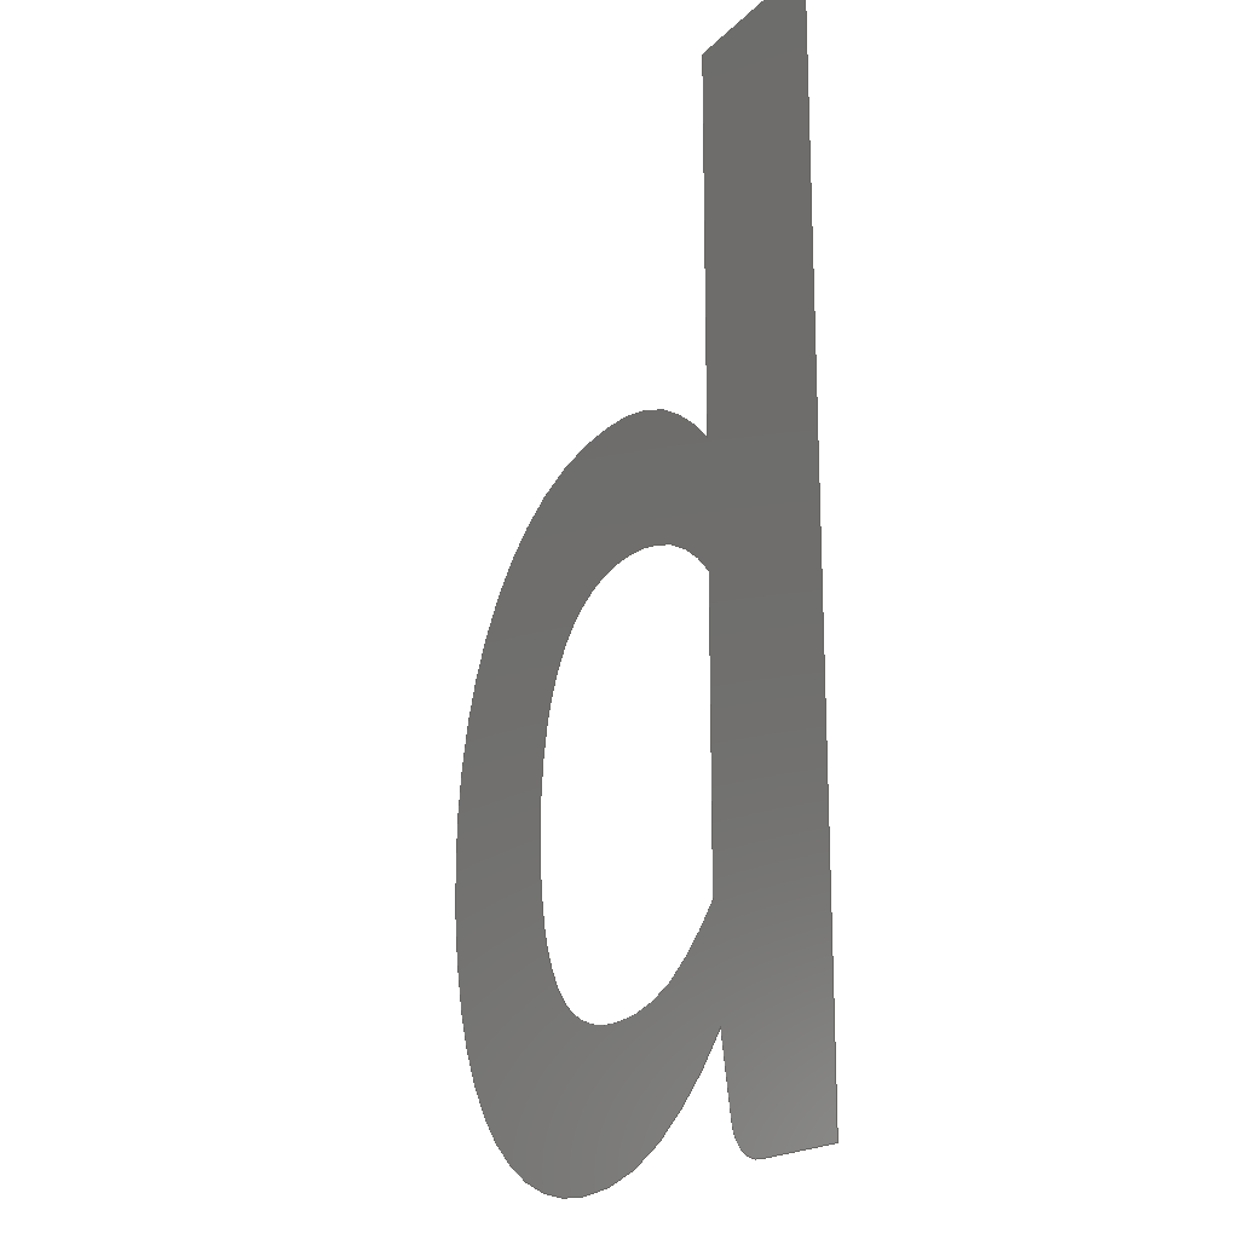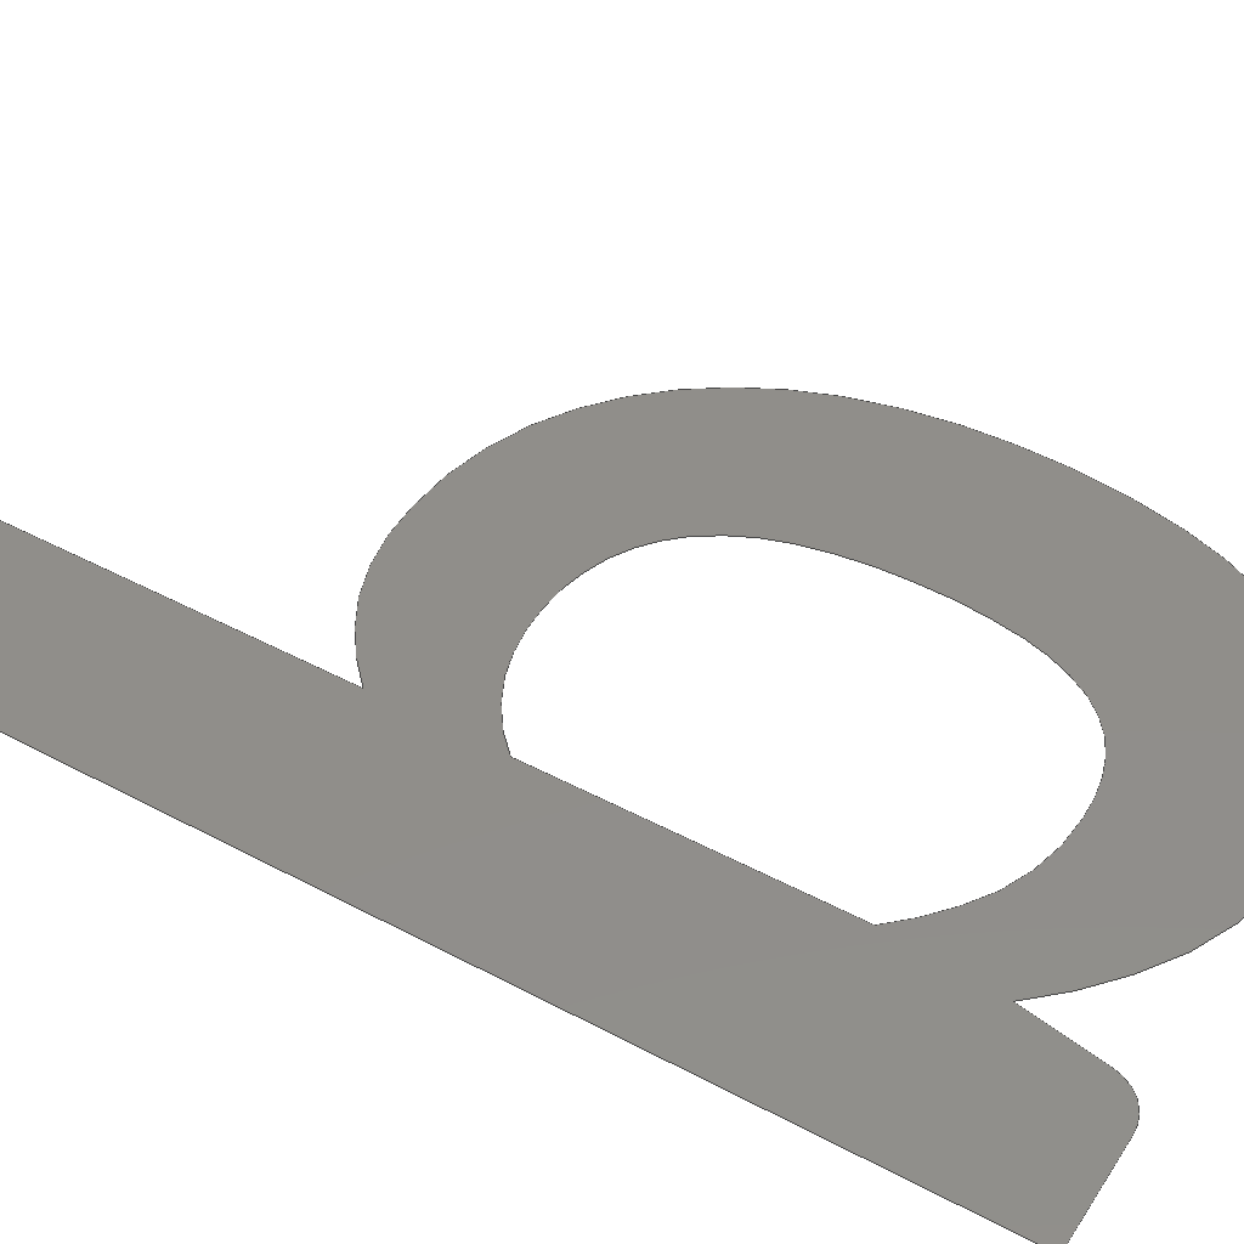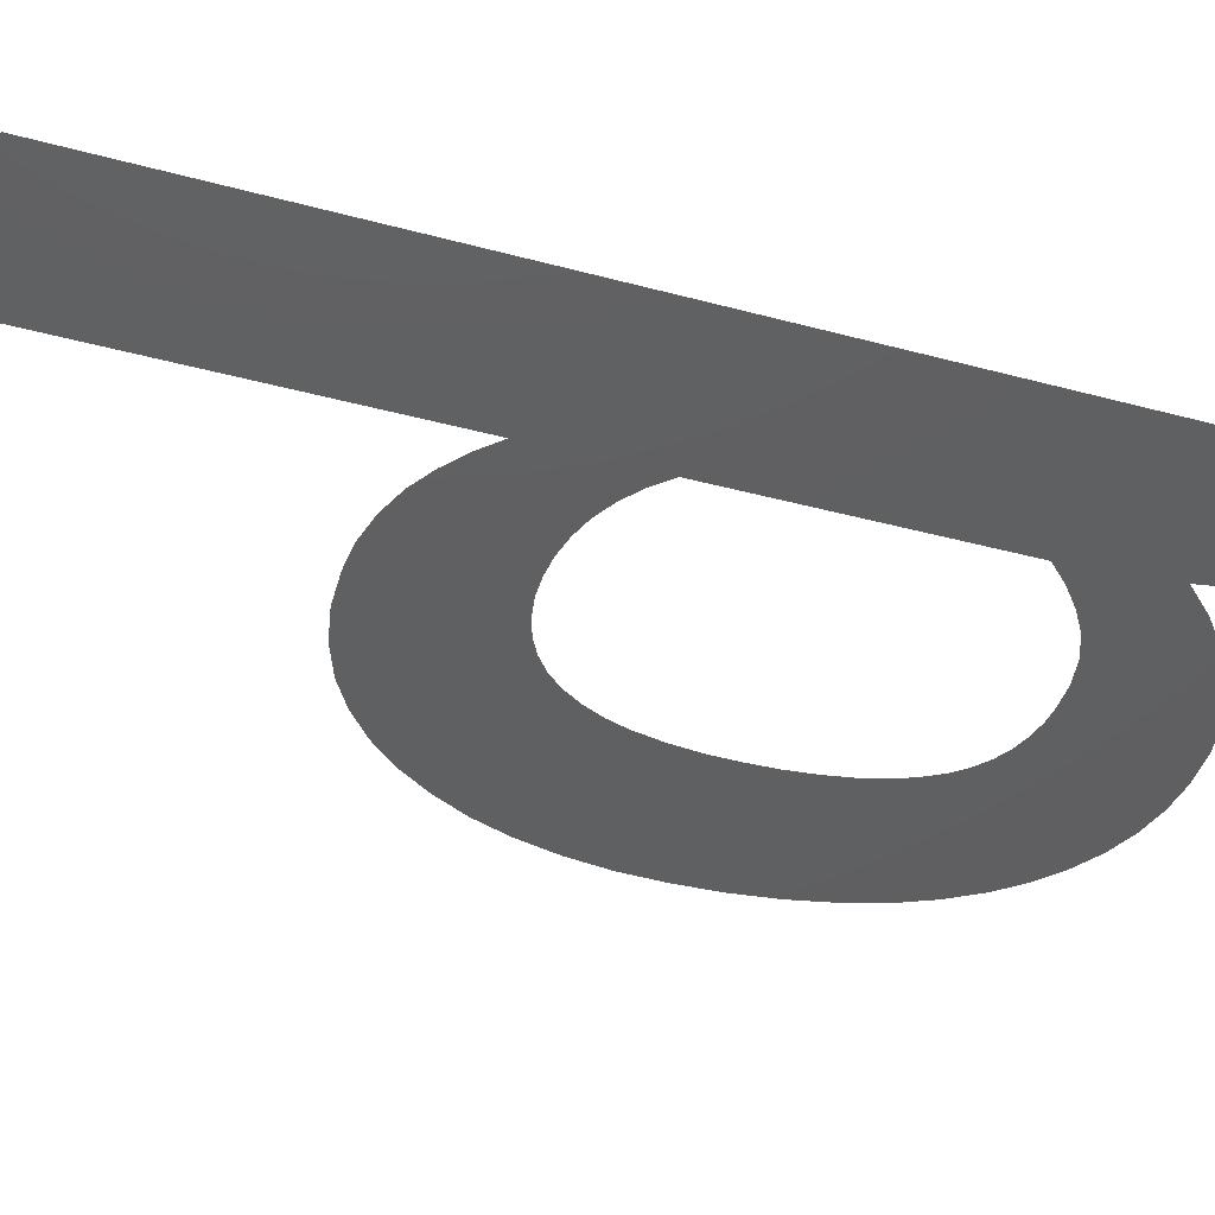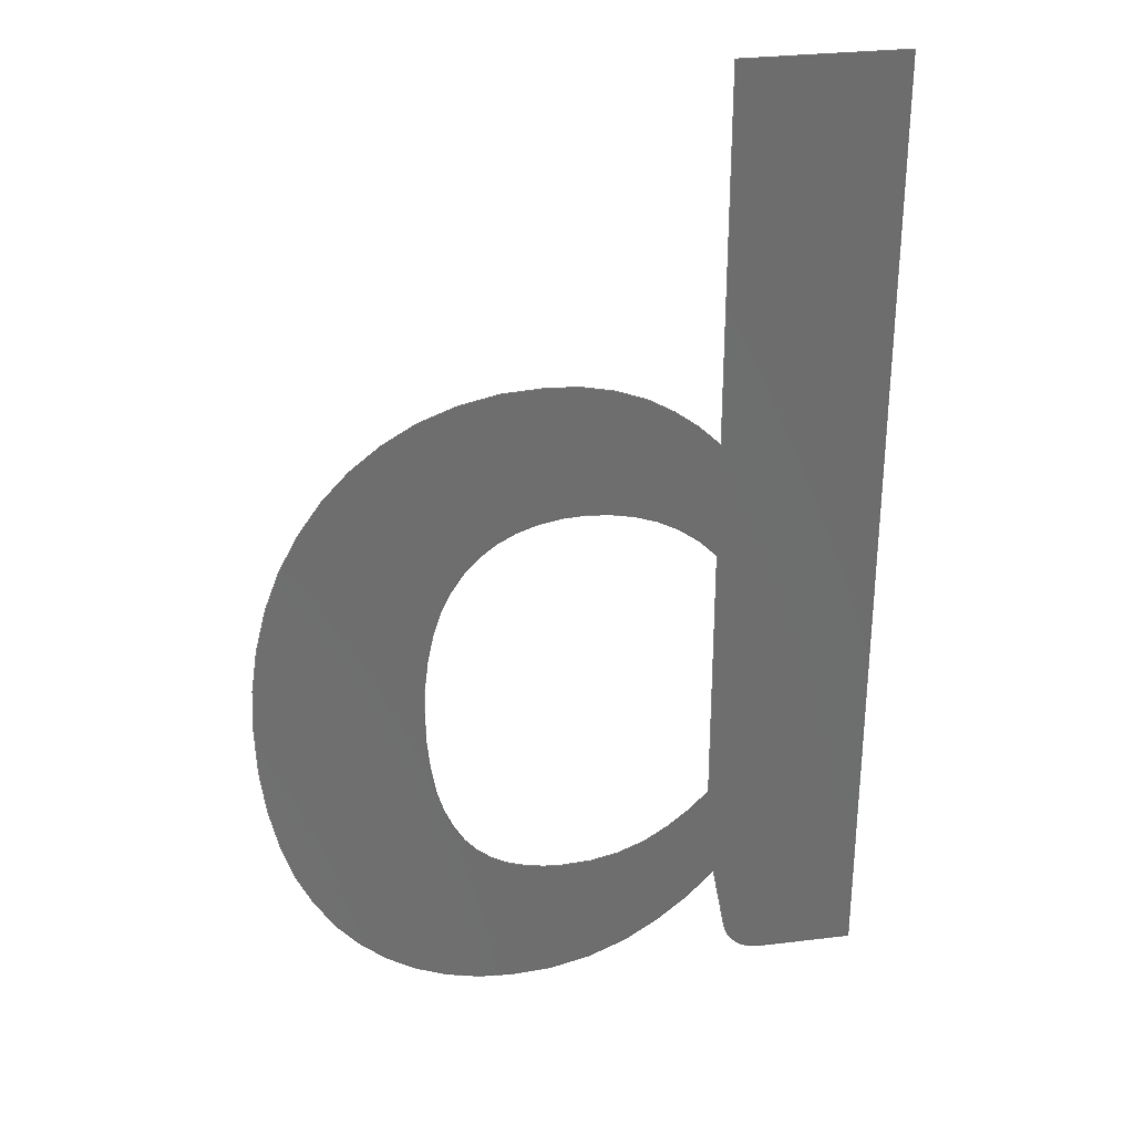
<metadata>
{"format":"step","ext":"step","renderer":"f3d","projection":"perspective","resolution":1024,"background":"white","views":[{"elev":-19.5,"azim":59.7,"up":"+Z"},{"elev":45.6,"azim":121.5,"up":"+Y"},{"elev":-40.1,"azim":71.6,"up":"+Y"},{"elev":29.9,"azim":-10.1,"up":"+Z"}]}
</metadata>
<code>
ISO-10303-21;
DATA;
#1=SHAPE_REPRESENTATION_RELATIONSHIP('','',#142,#2);
#2=MANIFOLD_SURFACE_SHAPE_REPRESENTATION('',(#140),#294);
#3=LINE('',#235,#9);
#4=LINE('',#258,#10);
#5=LINE('',#261,#11);
#6=LINE('',#263,#12);
#7=LINE('',#289,#13);
#8=LINE('',#293,#14);
#9=VECTOR('',#176,1000);
#10=VECTOR('',#199,1000);
#11=VECTOR('',#200,1000);
#12=VECTOR('',#201,1000);
#13=VECTOR('',#226,1000);
#14=VECTOR('',#229,1000);
#15=ORIENTED_EDGE('',*,*,#46,.F.);
#16=ORIENTED_EDGE('',*,*,#47,.F.);
#17=ORIENTED_EDGE('',*,*,#48,.F.);
#18=ORIENTED_EDGE('',*,*,#49,.F.);
#19=ORIENTED_EDGE('',*,*,#50,.F.);
#20=ORIENTED_EDGE('',*,*,#51,.F.);
#21=ORIENTED_EDGE('',*,*,#52,.F.);
#22=ORIENTED_EDGE('',*,*,#53,.F.);
#23=ORIENTED_EDGE('',*,*,#54,.F.);
#24=ORIENTED_EDGE('',*,*,#55,.F.);
#25=ORIENTED_EDGE('',*,*,#56,.F.);
#26=ORIENTED_EDGE('',*,*,#57,.F.);
#27=ORIENTED_EDGE('',*,*,#58,.F.);
#28=ORIENTED_EDGE('',*,*,#59,.F.);
#29=ORIENTED_EDGE('',*,*,#60,.F.);
#30=ORIENTED_EDGE('',*,*,#61,.F.);
#31=ORIENTED_EDGE('',*,*,#62,.F.);
#32=ORIENTED_EDGE('',*,*,#63,.F.);
#33=ORIENTED_EDGE('',*,*,#64,.F.);
#34=ORIENTED_EDGE('',*,*,#65,.F.);
#35=ORIENTED_EDGE('',*,*,#66,.F.);
#36=ORIENTED_EDGE('',*,*,#67,.F.);
#37=ORIENTED_EDGE('',*,*,#68,.F.);
#38=ORIENTED_EDGE('',*,*,#69,.F.);
#39=ORIENTED_EDGE('',*,*,#70,.F.);
#40=ORIENTED_EDGE('',*,*,#71,.F.);
#41=ORIENTED_EDGE('',*,*,#72,.F.);
#42=ORIENTED_EDGE('',*,*,#73,.F.);
#43=ORIENTED_EDGE('',*,*,#74,.F.);
#44=ORIENTED_EDGE('',*,*,#75,.F.);
#45=ORIENTED_EDGE('',*,*,#76,.F.);
#46=EDGE_CURVE('',#77,#78,#108,.T.);
#47=EDGE_CURVE('',#79,#77,#3,.T.);
#48=EDGE_CURVE('',#80,#79,#109,.T.);
#49=EDGE_CURVE('',#81,#80,#110,.T.);
#50=EDGE_CURVE('',#82,#81,#111,.T.);
#51=EDGE_CURVE('',#83,#82,#112,.T.);
#52=EDGE_CURVE('',#84,#83,#113,.T.);
#53=EDGE_CURVE('',#85,#84,#114,.T.);
#54=EDGE_CURVE('',#86,#85,#115,.T.);
#55=EDGE_CURVE('',#87,#86,#116,.T.);
#56=EDGE_CURVE('',#88,#87,#117,.T.);
#57=EDGE_CURVE('',#89,#88,#118,.T.);
#58=EDGE_CURVE('',#78,#89,#119,.T.);
#59=EDGE_CURVE('',#90,#91,#4,.T.);
#60=EDGE_CURVE('',#92,#90,#5,.T.);
#61=EDGE_CURVE('',#93,#92,#6,.T.);
#62=EDGE_CURVE('',#94,#93,#120,.T.);
#63=EDGE_CURVE('',#95,#94,#121,.T.);
#64=EDGE_CURVE('',#96,#95,#122,.T.);
#65=EDGE_CURVE('',#97,#96,#123,.T.);
#66=EDGE_CURVE('',#98,#97,#124,.T.);
#67=EDGE_CURVE('',#99,#98,#125,.T.);
#68=EDGE_CURVE('',#100,#99,#126,.T.);
#69=EDGE_CURVE('',#101,#100,#127,.T.);
#70=EDGE_CURVE('',#102,#101,#128,.T.);
#71=EDGE_CURVE('',#103,#102,#129,.T.);
#72=EDGE_CURVE('',#104,#103,#130,.T.);
#73=EDGE_CURVE('',#105,#104,#131,.T.);
#74=EDGE_CURVE('',#106,#105,#7,.T.);
#75=EDGE_CURVE('',#107,#106,#132,.T.);
#76=EDGE_CURVE('',#91,#107,#8,.T.);
#77=VERTEX_POINT('',#233);
#78=VERTEX_POINT('',#234);
#79=VERTEX_POINT('',#236);
#80=VERTEX_POINT('',#238);
#81=VERTEX_POINT('',#240);
#82=VERTEX_POINT('',#242);
#83=VERTEX_POINT('',#244);
#84=VERTEX_POINT('',#246);
#85=VERTEX_POINT('',#248);
#86=VERTEX_POINT('',#250);
#87=VERTEX_POINT('',#252);
#88=VERTEX_POINT('',#254);
#89=VERTEX_POINT('',#256);
#90=VERTEX_POINT('',#259);
#91=VERTEX_POINT('',#260);
#92=VERTEX_POINT('',#262);
#93=VERTEX_POINT('',#264);
#94=VERTEX_POINT('',#266);
#95=VERTEX_POINT('',#268);
#96=VERTEX_POINT('',#270);
#97=VERTEX_POINT('',#272);
#98=VERTEX_POINT('',#274);
#99=VERTEX_POINT('',#276);
#100=VERTEX_POINT('',#278);
#101=VERTEX_POINT('',#280);
#102=VERTEX_POINT('',#282);
#103=VERTEX_POINT('',#284);
#104=VERTEX_POINT('',#286);
#105=VERTEX_POINT('',#288);
#106=VERTEX_POINT('',#290);
#107=VERTEX_POINT('',#292);
#108=CIRCLE('',#145,0.1878);
#109=CIRCLE('',#146,0.3032);
#110=CIRCLE('',#147,0.2092);
#111=CIRCLE('',#148,0.173);
#112=CIRCLE('',#149,0.1221);
#113=CIRCLE('',#150,0.2062);
#114=CIRCLE('',#151,0.4615);
#115=CIRCLE('',#152,0.4131);
#116=CIRCLE('',#153,0.2087);
#117=CIRCLE('',#154,0.1556);
#118=CIRCLE('',#155,0.1929);
#119=CIRCLE('',#156,0.2154);
#120=CIRCLE('',#157,0.2881);
#121=CIRCLE('',#158,0.256);
#122=CIRCLE('',#159,0.3157);
#123=CIRCLE('',#160,0.3171);
#124=CIRCLE('',#161,0.3927);
#125=CIRCLE('',#162,0.5236);
#126=CIRCLE('',#163,0.6218);
#127=CIRCLE('',#164,0.3595);
#128=CIRCLE('',#165,0.2673);
#129=CIRCLE('',#166,0.2659);
#130=CIRCLE('',#167,0.2894);
#131=CIRCLE('',#168,0.4053);
#132=CIRCLE('',#169,0.04643);
#133=EDGE_LOOP('',(#15,#16,#17,#18,#19,#20,#21,#22,#23,#24,#25,#26,#27));
#134=EDGE_LOOP('',(#28,#29,#30,#31,#32,#33,#34,#35,#36,#37,#38,#39,#40,
#41,#42,#43,#44,#45));
#135=FACE_BOUND('',#133,.T.);
#136=FACE_BOUND('',#134,.T.);
#137=PLANE('',#144);
#138=ADVANCED_FACE('',(#135,#136),#137,.T.);
#139=OPEN_SHELL('',(#138));
#140=SHELL_BASED_SURFACE_MODEL('HC-04ShapeString010',(#139));
#141=SHAPE_DEFINITION_REPRESENTATION(#299,#142);
#142=SHAPE_REPRESENTATION('HC-04ShapeString010',(#143),#294);
#143=AXIS2_PLACEMENT_3D('',#230,#170,#171);
#144=AXIS2_PLACEMENT_3D('',#231,#172,#173);
#145=AXIS2_PLACEMENT_3D('',#232,#174,#175);
#146=AXIS2_PLACEMENT_3D('',#237,#177,#178);
#147=AXIS2_PLACEMENT_3D('',#239,#179,#180);
#148=AXIS2_PLACEMENT_3D('',#241,#181,#182);
#149=AXIS2_PLACEMENT_3D('',#243,#183,#184);
#150=AXIS2_PLACEMENT_3D('',#245,#185,#186);
#151=AXIS2_PLACEMENT_3D('',#247,#187,#188);
#152=AXIS2_PLACEMENT_3D('',#249,#189,#190);
#153=AXIS2_PLACEMENT_3D('',#251,#191,#192);
#154=AXIS2_PLACEMENT_3D('',#253,#193,#194);
#155=AXIS2_PLACEMENT_3D('',#255,#195,#196);
#156=AXIS2_PLACEMENT_3D('',#257,#197,#198);
#157=AXIS2_PLACEMENT_3D('',#265,#202,#203);
#158=AXIS2_PLACEMENT_3D('',#267,#204,#205);
#159=AXIS2_PLACEMENT_3D('',#269,#206,#207);
#160=AXIS2_PLACEMENT_3D('',#271,#208,#209);
#161=AXIS2_PLACEMENT_3D('',#273,#210,#211);
#162=AXIS2_PLACEMENT_3D('',#275,#212,#213);
#163=AXIS2_PLACEMENT_3D('',#277,#214,#215);
#164=AXIS2_PLACEMENT_3D('',#279,#216,#217);
#165=AXIS2_PLACEMENT_3D('',#281,#218,#219);
#166=AXIS2_PLACEMENT_3D('',#283,#220,#221);
#167=AXIS2_PLACEMENT_3D('',#285,#222,#223);
#168=AXIS2_PLACEMENT_3D('',#287,#224,#225);
#169=AXIS2_PLACEMENT_3D('',#291,#227,#228);
#170=DIRECTION('',(0,0,1));
#171=DIRECTION('',(1,0,0));
#172=DIRECTION('',(0,-1,0));
#173=DIRECTION('',(1,0,0));
#174=DIRECTION('',(-3.612e-17,-1,-4.944e-17));
#175=DIRECTION('',(0.7614,-5.955e-17,0.6482));
#176=DIRECTION('',(0,0,1));
#177=DIRECTION('',(-3.887e-17,-1,4.731e-17));
#178=DIRECTION('',(0.4964,-6.037e-17,-0.8681));
#179=DIRECTION('',(-1.338e-17,-1,5.975e-17));
#180=DIRECTION('',(-0.02847,-5.935e-17,-0.9996));
#181=DIRECTION('',(1.123e-17,-1,6.019e-17));
#182=DIRECTION('',(-0.3734,-6.003e-17,-0.9277));
#183=DIRECTION('',(3.808e-17,-1,4.795e-17));
#184=DIRECTION('',(-0.8082,-5.901e-17,-0.5889));
#185=DIRECTION('',(5.61e-17,-1,2.454e-17));
#186=DIRECTION('',(-0.9758,-6.011e-17,-0.2189));
#187=DIRECTION('',(6.092e-17,-1,6.176e-18));
#188=DIRECTION('',(-0.9998,-6.08e-17,0.01739));
#189=DIRECTION('',(6.081e-17,-1,-7.187e-18));
#190=DIRECTION('',(-0.9684,-6.068e-17,0.2494));
#191=DIRECTION('',(5.498e-17,-1,-2.695e-17));
#192=DIRECTION('',(-0.7891,-5.994e-17,0.6142));
#193=DIRECTION('',(3.713e-17,-1,-4.869e-17));
#194=DIRECTION('',(-0.3993,-5.947e-17,0.9168));
#195=DIRECTION('',(1.164e-17,-1,-6.012e-17));
#196=DIRECTION('',(0.01486,-5.994e-17,0.9999));
#197=DIRECTION('',(-1.137e-17,-1,-6.017e-17));
#198=DIRECTION('',(0.3726,-6.007e-17,0.928));
#199=DIRECTION('',(0,0,-1));
#200=DIRECTION('',(1,0,0));
#201=DIRECTION('',(0,0,1));
#202=DIRECTION('',(3.655e-17,1,4.913e-17));
#203=DIRECTION('',(0.4412,-6.021e-17,0.8974));
#204=DIRECTION('',(1.221e-17,1,6e-17));
#205=DIRECTION('',(-0.02635,-5.966e-17,0.9997));
#206=DIRECTION('',(-1.303e-17,1,5.983e-17));
#207=DIRECTION('',(-0.429,-5.964e-17,0.9033));
#208=DIRECTION('',(-3.82e-17,1,4.786e-17));
#209=DIRECTION('',(-0.7772,-5.98e-17,0.6293));
#210=DIRECTION('',(-5.403e-17,1,2.88e-17));
#211=DIRECTION('',(-0.9544,-6.017e-17,0.2986));
#212=DIRECTION('',(-6.058e-17,1,8.898e-18));
#213=DIRECTION('',(-1,-6.05e-17,-0.009216));
#214=DIRECTION('',(-6.077e-17,1,-7.551e-18));
#215=DIRECTION('',(-0.9661,-6.066e-17,-0.2581));
#216=DIRECTION('',(-5.512e-17,1,-2.667e-17));
#217=DIRECTION('',(-0.8,-6.01e-17,-0.6));
#218=DIRECTION('',(-3.902e-17,1,-4.719e-17));
#219=DIRECTION('',(-0.448,-5.967e-17,-0.894));
#220=DIRECTION('',(-1.336e-17,1,-5.976e-17));
#221=DIRECTION('',(0.0104,-5.961e-17,-0.9999));
#222=DIRECTION('',(1.431e-17,1,-5.954e-17));
#223=DIRECTION('',(0.4739,-5.921e-17,-0.8806));
#224=DIRECTION('',(3.916e-17,1,-4.708e-17));
#225=DIRECTION('',(0.7652,-6.027e-17,-0.6439));
#226=DIRECTION('',(-0.1819,0,0.9833));
#227=DIRECTION('',(-3.915e-17,1,-4.708e-17));
#228=DIRECTION('',(0.03421,-4.571e-17,-0.9994));
#229=DIRECTION('',(-1,0,0));
#230=CARTESIAN_POINT('',(0,0,0));
#231=CARTESIAN_POINT('',(2.762,0,1.152));
#232=CARTESIAN_POINT('',(2.43,1.118e-17,0.4513));
#233=CARTESIAN_POINT('',(2.572,0,0.573));
#234=CARTESIAN_POINT('',(2.502,0,0.6245));
#235=CARTESIAN_POINT('',(2.572,0,0.247));
#236=CARTESIAN_POINT('',(2.572,0,0.247));
#237=CARTESIAN_POINT('',(2.343,1.831e-17,0.4457));
#238=CARTESIAN_POINT('',(2.494,0,0.1825));
#239=CARTESIAN_POINT('',(2.399,1.241e-17,0.3691));
#240=CARTESIAN_POINT('',(2.393,0,0.16));
#241=CARTESIAN_POINT('',(2.391,1.039e-17,0.333));
#242=CARTESIAN_POINT('',(2.326,0,0.1725));
#243=CARTESIAN_POINT('',(2.374,7.205e-18,0.2849));
#244=CARTESIAN_POINT('',(2.276,0,0.213));
#245=CARTESIAN_POINT('',(2.445,1.239e-17,0.3301));
#246=CARTESIAN_POINT('',(2.244,0,0.285));
#247=CARTESIAN_POINT('',(2.694,2.806e-17,0.3855));
#248=CARTESIAN_POINT('',(2.233,0,0.3935));
#249=CARTESIAN_POINT('',(2.646,2.507e-17,0.4005));
#250=CARTESIAN_POINT('',(2.246,0,0.5035));
#251=CARTESIAN_POINT('',(2.448,1.251e-17,0.4518));
#252=CARTESIAN_POINT('',(2.284,0,0.58));
#253=CARTESIAN_POINT('',(2.405,9.252e-18,0.4824));
#254=CARTESIAN_POINT('',(2.342,0,0.625));
#255=CARTESIAN_POINT('',(2.417,1.156e-17,0.4471));
#256=CARTESIAN_POINT('',(2.42,0,0.64));
#257=CARTESIAN_POINT('',(2.422,1.294e-17,0.4247));
#258=CARTESIAN_POINT('',(2.762,0,1.152));
#259=CARTESIAN_POINT('',(2.762,0,1.152));
#260=CARTESIAN_POINT('',(2.762,0,-8.882e-16));
#261=CARTESIAN_POINT('',(2.572,0,1.152));
#262=CARTESIAN_POINT('',(2.572,0,1.152));
#263=CARTESIAN_POINT('',(2.572,0,0.7145));
#264=CARTESIAN_POINT('',(2.572,0,0.7145));
#265=CARTESIAN_POINT('',(2.361,1.735e-17,0.5185));
#266=CARTESIAN_POINT('',(2.489,0,0.777));
#267=CARTESIAN_POINT('',(2.382,1.527e-17,0.5441));
#268=CARTESIAN_POINT('',(2.376,0,0.8));
#269=CARTESIAN_POINT('',(2.371,1.883e-17,0.4843));
#270=CARTESIAN_POINT('',(2.236,0,0.7695));
#271=CARTESIAN_POINT('',(2.375,1.896e-17,0.485));
#272=CARTESIAN_POINT('',(2.129,0,0.6845));
#273=CARTESIAN_POINT('',(2.435,2.363e-17,0.4387));
#274=CARTESIAN_POINT('',(2.061,0,0.556));
#275=CARTESIAN_POINT('',(2.561,3.168e-17,0.4008));
#276=CARTESIAN_POINT('',(2.037,0,0.396));
#277=CARTESIAN_POINT('',(2.659,3.771e-17,0.3874));
#278=CARTESIAN_POINT('',(2.058,0,0.227));
#279=CARTESIAN_POINT('',(2.406,2.16e-17,0.3187));
#280=CARTESIAN_POINT('',(2.118,0,0.103));
#281=CARTESIAN_POINT('',(2.33,1.595e-17,0.2655));
#282=CARTESIAN_POINT('',(2.211,0,0.0265));
#283=CARTESIAN_POINT('',(2.326,1.585e-17,0.2658));
#284=CARTESIAN_POINT('',(2.329,0,-8.882e-16));
#285=CARTESIAN_POINT('',(2.335,1.714e-17,0.2894));
#286=CARTESIAN_POINT('',(2.473,0,0.0345));
#287=CARTESIAN_POINT('',(2.272,2.443e-17,0.387));
#288=CARTESIAN_POINT('',(2.583,0,0.126));
#289=CARTESIAN_POINT('',(2.599,0,0.0395));
#290=CARTESIAN_POINT('',(2.599,0,0.0395));
#291=CARTESIAN_POINT('',(2.644,2.122e-18,0.0464));
#292=CARTESIAN_POINT('',(2.646,0,-8.882e-16));
#293=CARTESIAN_POINT('',(2.762,0,0));
#294=(
GEOMETRIC_REPRESENTATION_CONTEXT(3)
GLOBAL_UNCERTAINTY_ASSIGNED_CONTEXT((#295))
GLOBAL_UNIT_ASSIGNED_CONTEXT((#298,#297,#296))
REPRESENTATION_CONTEXT('HC-04ShapeString010','TOP_LEVEL_ASSEMBLY_PART')
);
#295=UNCERTAINTY_MEASURE_WITH_UNIT(LENGTH_MEASURE(1e-05),#298,
'DISTANCE_ACCURACY_VALUE','Maximum Tolerance applied to model');
#296=(
NAMED_UNIT(*)
SI_UNIT($,.STERADIAN.)
SOLID_ANGLE_UNIT()
);
#297=(
NAMED_UNIT(*)
PLANE_ANGLE_UNIT()
SI_UNIT($,.RADIAN.)
);
#298=(
LENGTH_UNIT()
NAMED_UNIT(*)
SI_UNIT(.MILLI.,.METRE.)
);
#299=PRODUCT_DEFINITION_SHAPE('','',#300);
#300=PRODUCT_DEFINITION('','',#302,#301);
#301=PRODUCT_DEFINITION_CONTEXT('',#308,'design');
#302=PRODUCT_DEFINITION_FORMATION_WITH_SPECIFIED_SOURCE('','',#304,
 .NOT_KNOWN.);
#303=PRODUCT_RELATED_PRODUCT_CATEGORY('','',(#304));
#304=PRODUCT('HC-04ShapeString010','HC-04ShapeString010',
'HC-04ShapeString010',(#306));
#305=PRODUCT_CATEGORY('','');
#306=PRODUCT_CONTEXT('',#308,'mechanical');
#307=APPLICATION_PROTOCOL_DEFINITION('international standard',
'ap242_managed_model_based_3d_engineering',2011,#308);
#308=APPLICATION_CONTEXT('managed model based 3d engineering');
ENDSEC;
END-ISO-10303-21;

</code>
